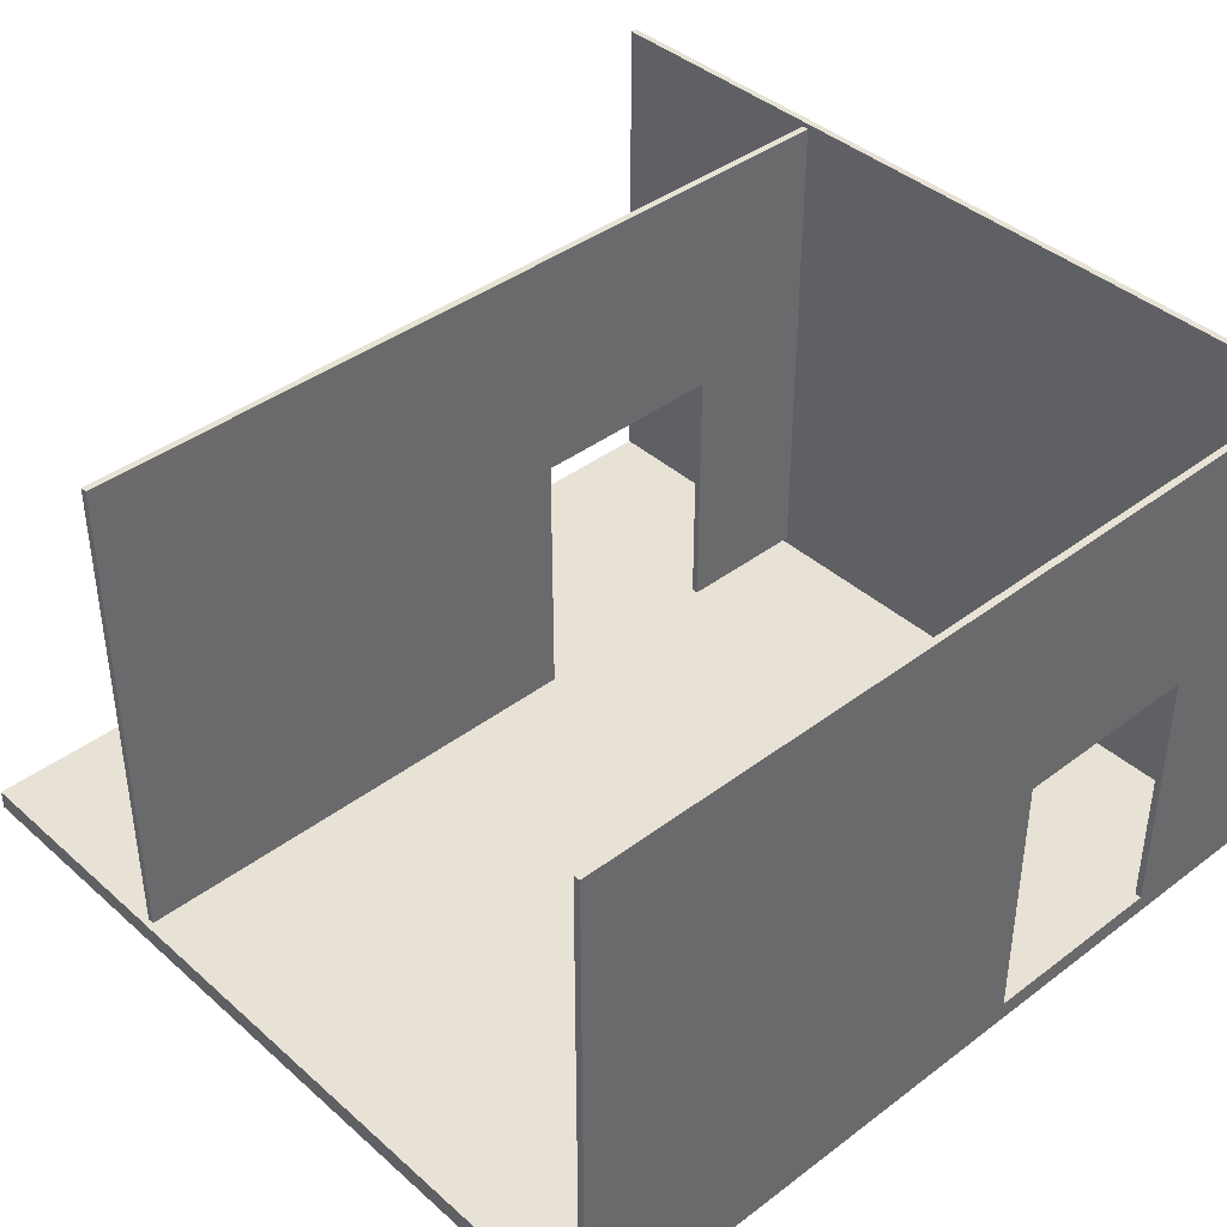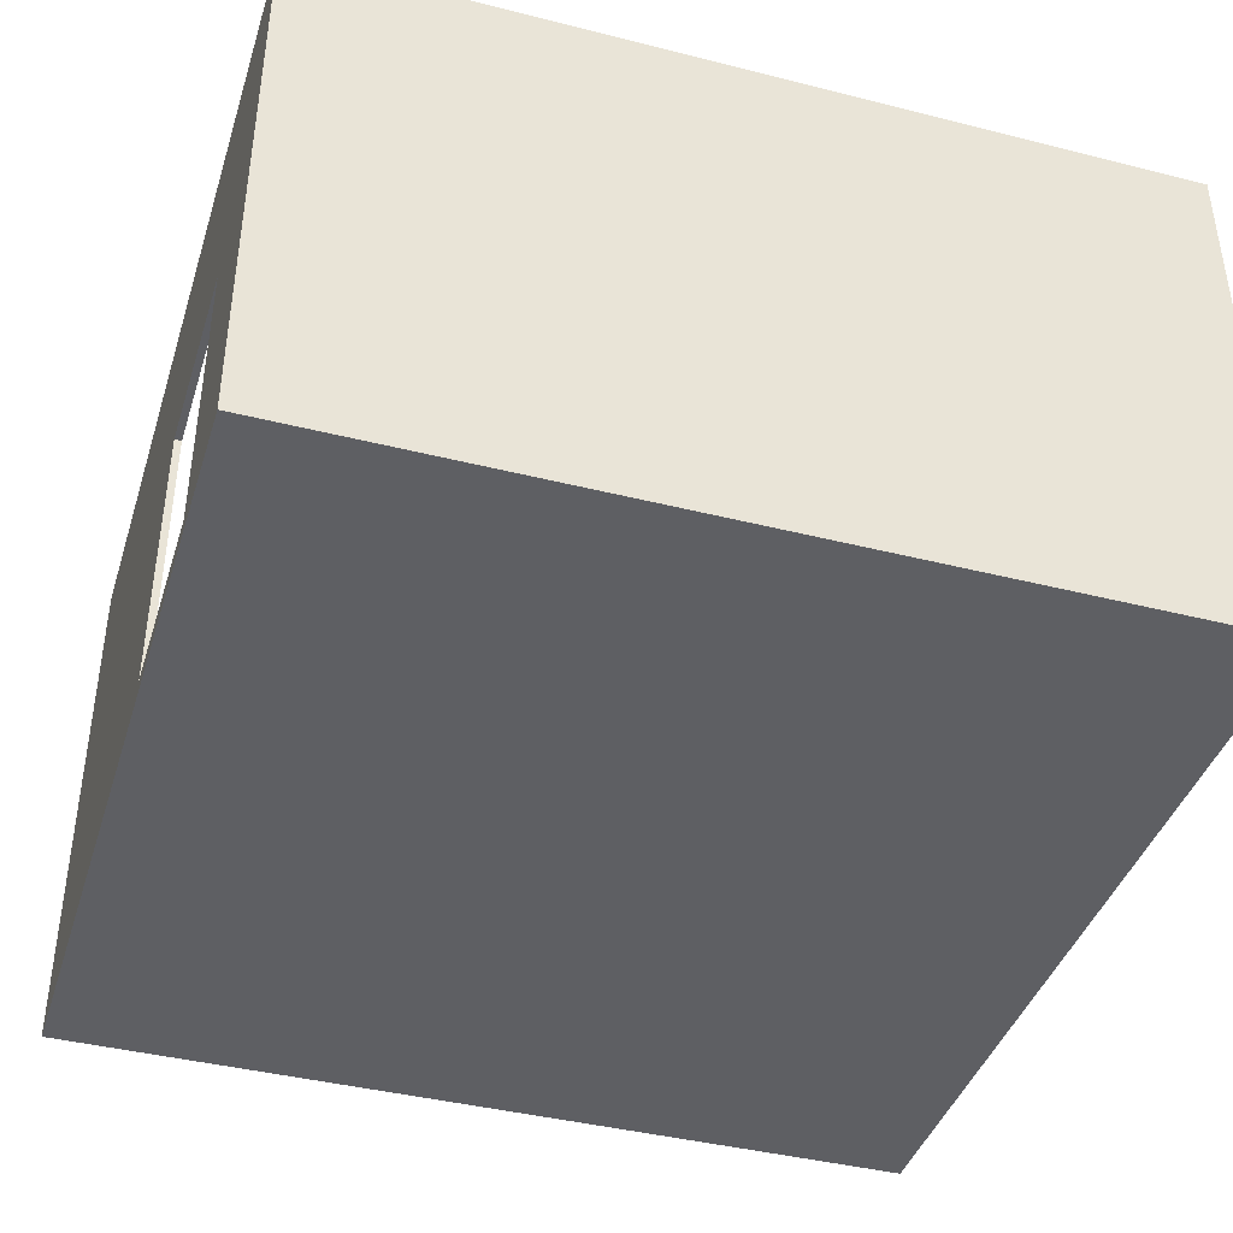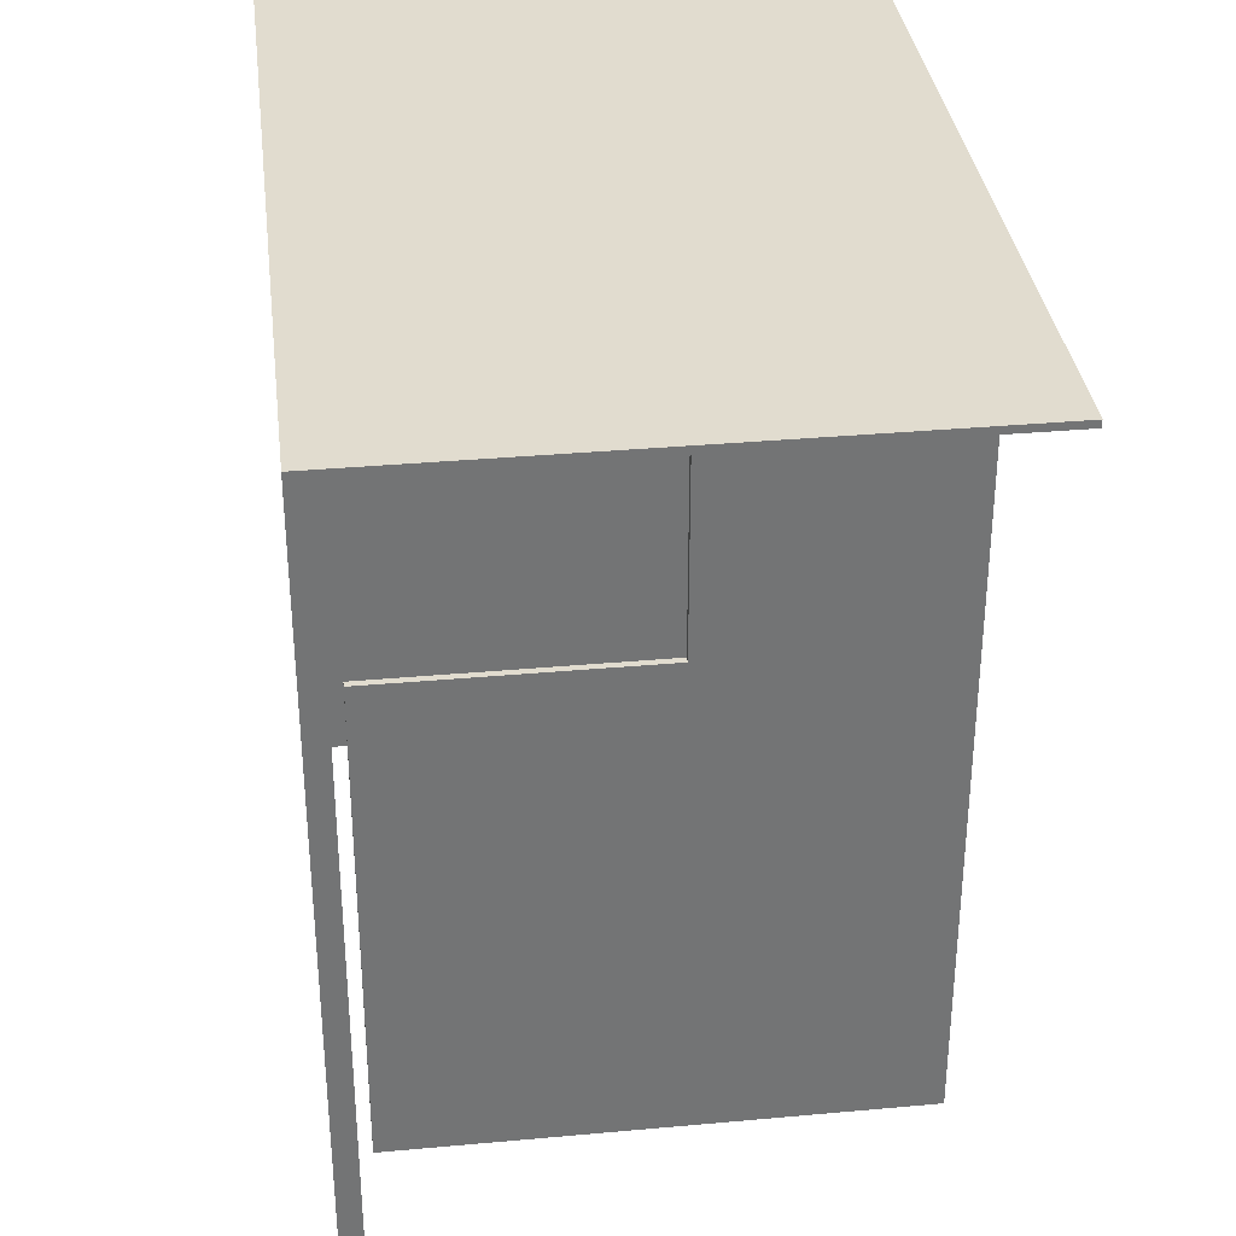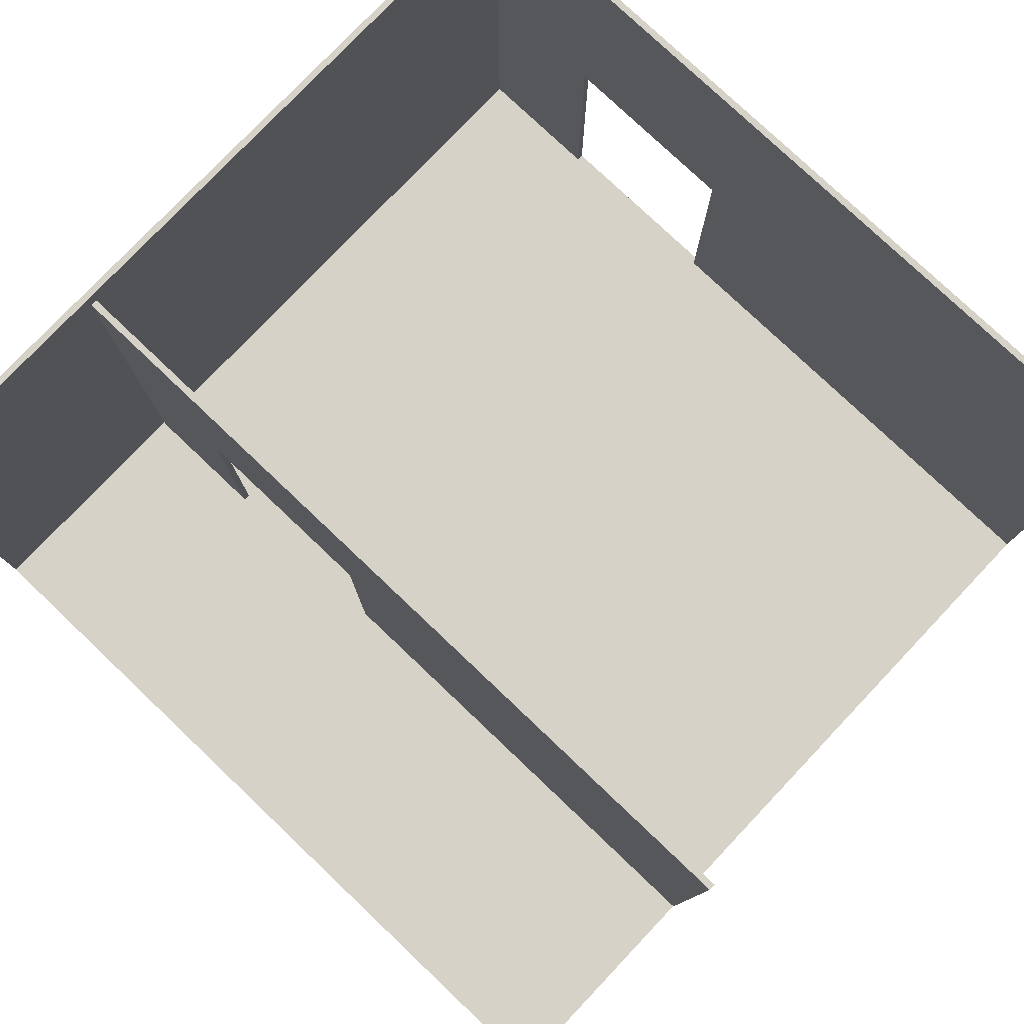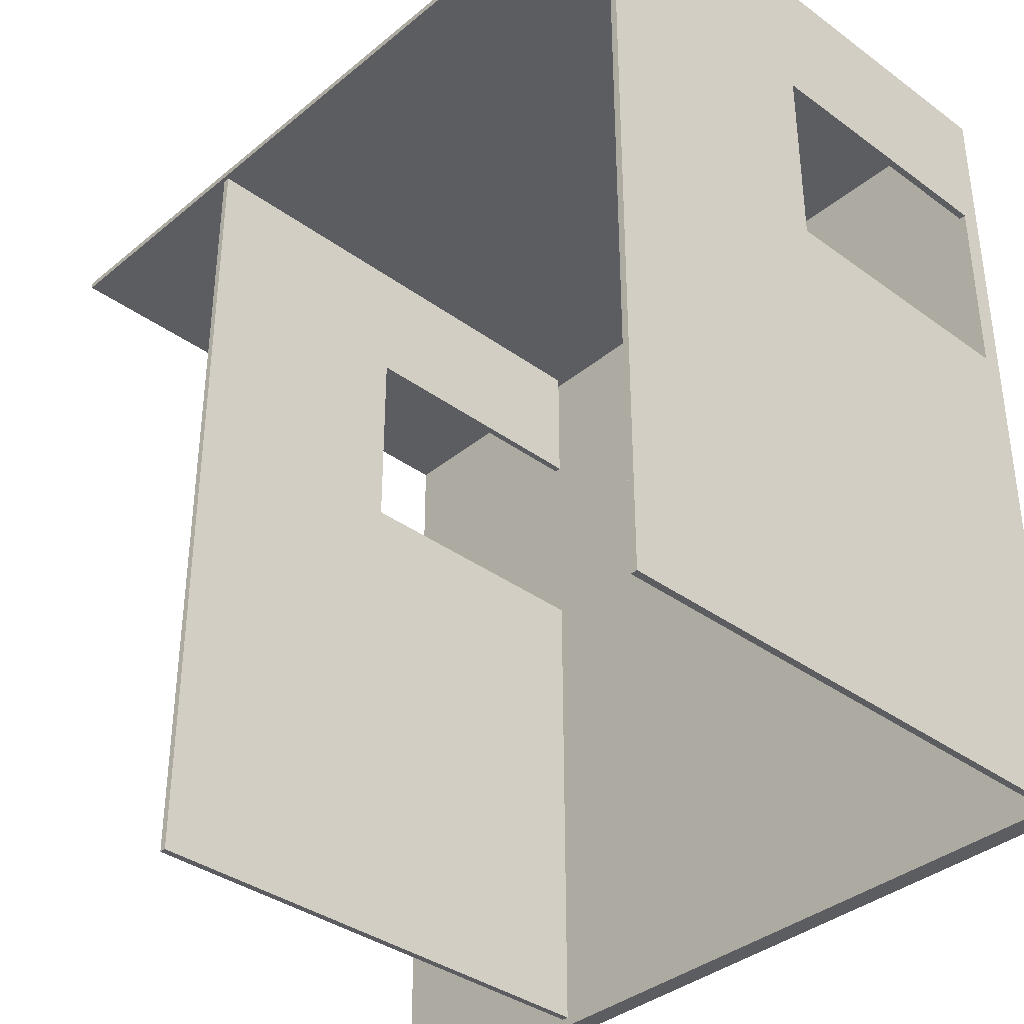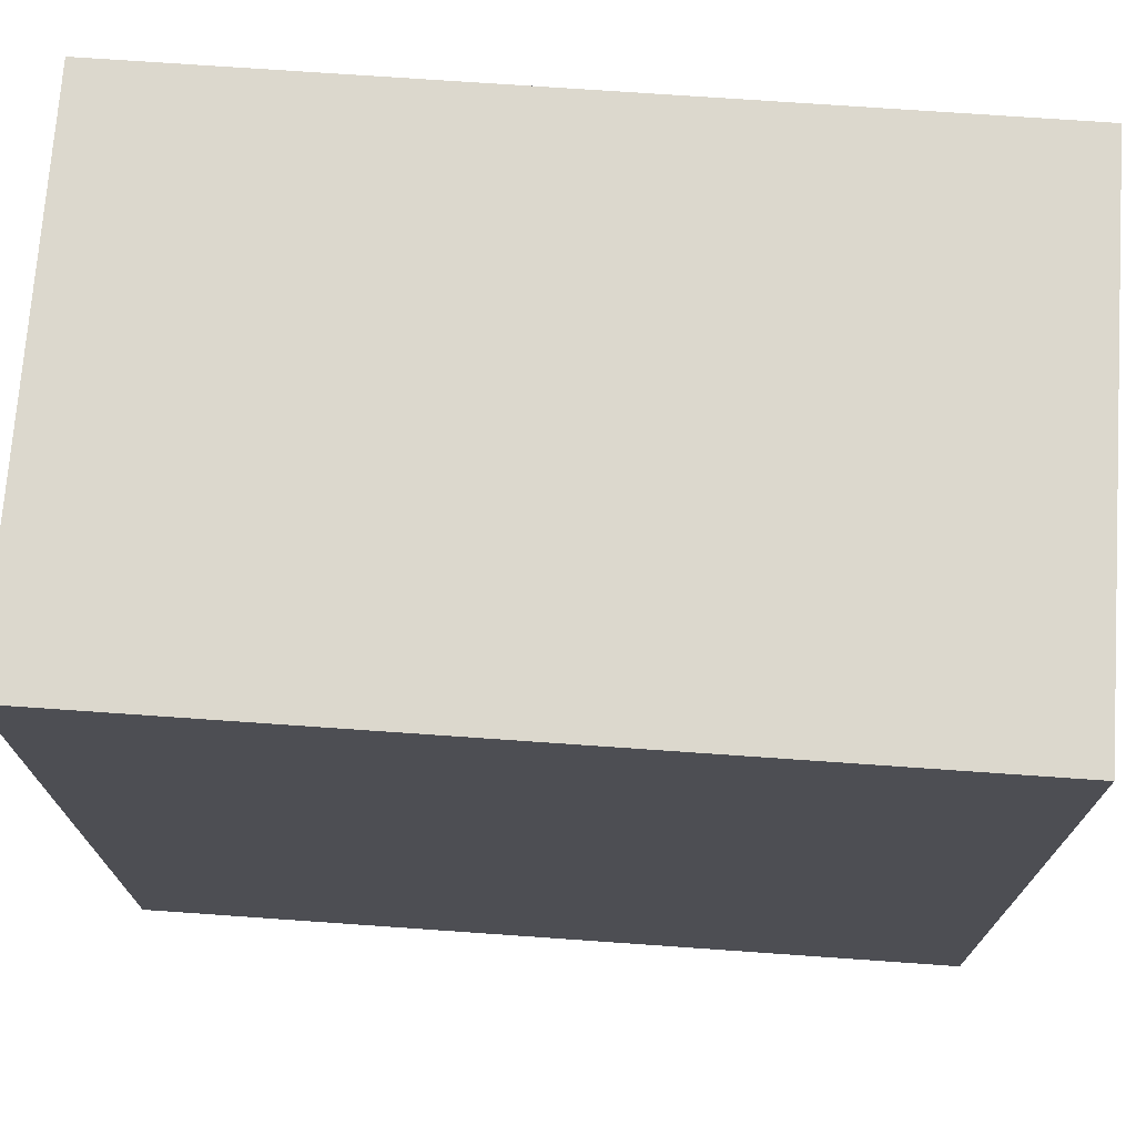
<metadata>
{"format":"obj","ext":"obj","renderer":"f3d","projection":"perspective","resolution":1024,"background":"white","views":[{"elev":40.4,"azim":-132.8,"up":"+Y"},{"elev":-41.1,"azim":-17.1,"up":"+Y"},{"elev":34.4,"azim":83.0,"up":"+Z"},{"elev":78.6,"azim":133.5,"up":"+Y"},{"elev":-36.8,"azim":-133.3,"up":"+Z"},{"elev":72.6,"azim":4.0,"up":"+Z"}]}
</metadata>
<code>
g 4x4 second-9
v -63 0 63
v -63 0 -63
v -63 3 42
v -63 3 13
v -63 43 42
v -63 43 13
v -63 80 63
v -63 80 -63
v 25 5 61
v 25 5 41
v 25 5 11
v 25 5 -63
v 25 45 41
v 25 45 11
v 25 80 61
v 25 80 -63
v -62 3 62
v -62 3 42
v -62 3 13
v -62 3 -63
v -62 43 42
v -62 43 13
v -62 80 62
v -62 80 -63
v 26 5 61
v 26 5 41
v 26 5 11
v 26 5 -63
v 26 45 41
v 26 45 11
v 26 80 61
v 26 80 -63
v 63 0 63
v 63 0 -63
v 63 3 62
v 63 3 -63
v 63 80 63
v 63 80 62
v -63 0 63
v -63 80 63
v 63 0 63
v 63 80 63
v 25 5 61
v 25 80 61
v 26 5 61
v 26 80 61
v -63 3 13
v -63 43 13
v -62 3 13
v -62 43 13
v 25 5 11
v 25 45 11
v 26 5 11
v 26 45 11
v -62 3 62
v -62 80 62
v 63 3 62
v 63 80 62
v -63 3 42
v -63 43 42
v -62 3 42
v -62 43 42
v 25 5 41
v 25 45 41
v 26 5 41
v 26 45 41
v -63 0 -63
v -63 80 -63
v -62 3 -63
v -62 80 -63
v 25 5 -63
v 25 80 -63
v 26 5 -63
v 26 80 -63
v 63 0 -63
v 63 3 -63
v -63 0 63
v 63 0 63
v -63 0 -63
v 63 0 -63
v 25 5 61
v 26 5 61
v 25 5 41
v 26 5 41
v 25 5 11
v 26 5 11
v 25 5 -63
v 26 5 -63
v -63 43 42
v -62 43 42
v -63 43 13
v -62 43 13
v 25 45 41
v 26 45 41
v 25 45 11
v 26 45 11
v -62 3 62
v 63 3 62
v -63 3 42
v -62 3 42
v -63 3 13
v -62 3 13
v -62 3 -63
v 63 3 -63
v -63 80 63
v 63 80 63
v -62 80 62
v 63 80 62
v 25 80 61
v 26 80 61
v -63 80 -63
v -62 80 -63
v 25 80 -63
v 26 80 -63
f 3 2 1
f 4 2 3
f 5 3 1
f 6 2 4
f 7 5 1
f 7 6 5
f 8 2 6
f 8 6 7
f 13 10 9
f 14 12 11
f 15 13 9
f 15 14 13
f 16 12 14
f 16 14 15
f 17 18 21
f 19 20 22
f 17 21 23
f 21 22 23
f 22 20 24
f 23 22 24
f 25 26 29
f 27 28 30
f 25 29 31
f 29 30 31
f 30 28 32
f 31 30 32
f 33 34 35
f 35 34 36
f 33 35 37
f 37 35 38
f 41 40 39
f 42 40 41
f 45 44 43
f 46 44 45
f 49 48 47
f 50 48 49
f 53 52 51
f 54 52 53
f 55 56 57
f 57 56 58
f 59 60 61
f 61 60 62
f 63 64 65
f 65 64 66
f 67 68 69
f 69 68 70
f 71 72 73
f 73 72 74
f 67 69 75
f 75 69 76
f 79 78 77
f 80 78 79
f 83 82 81
f 84 82 83
f 87 86 85
f 88 86 87
f 91 90 89
f 92 90 91
f 95 94 93
f 96 94 95
f 97 98 100
f 99 100 101
f 100 98 102
f 101 100 102
f 102 98 103
f 103 98 104
f 105 106 107
f 107 106 108
f 105 107 111
f 111 107 112
f 109 110 113
f 113 110 114

</code>
